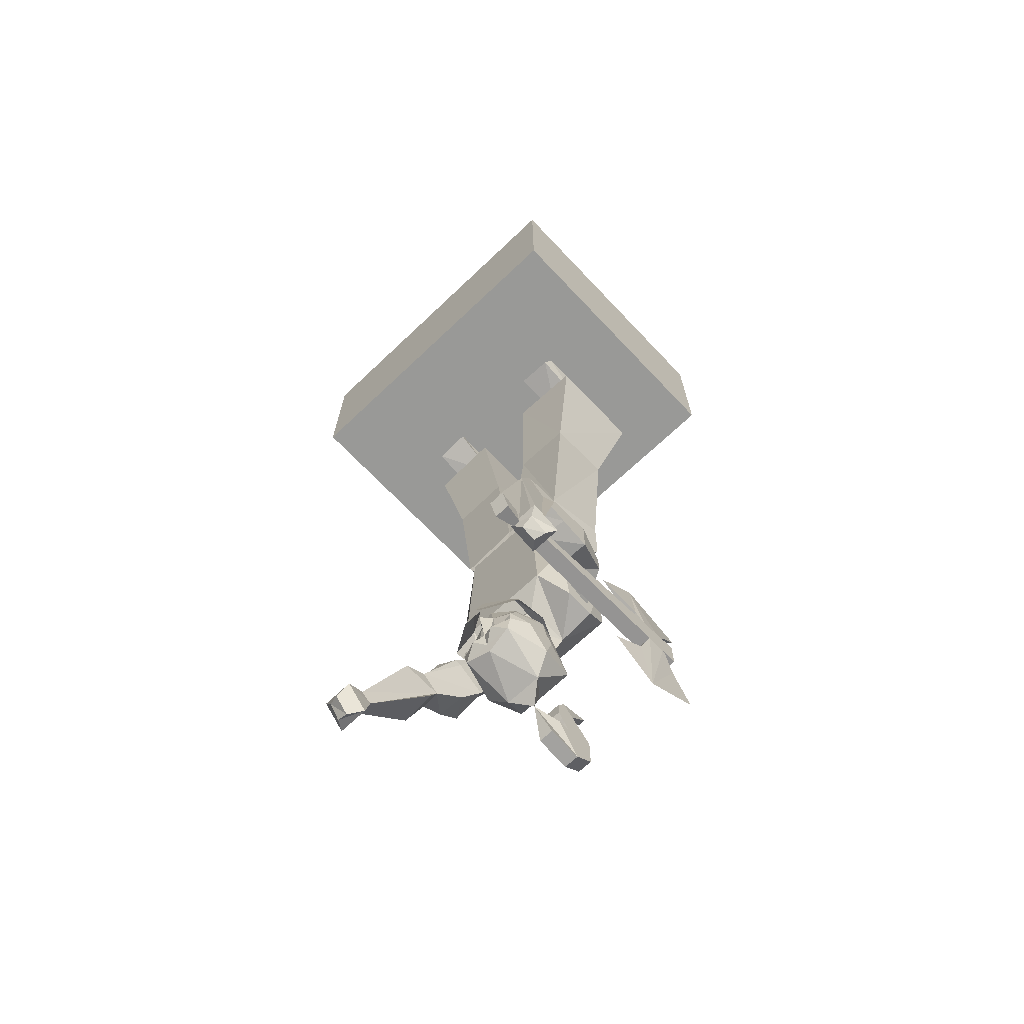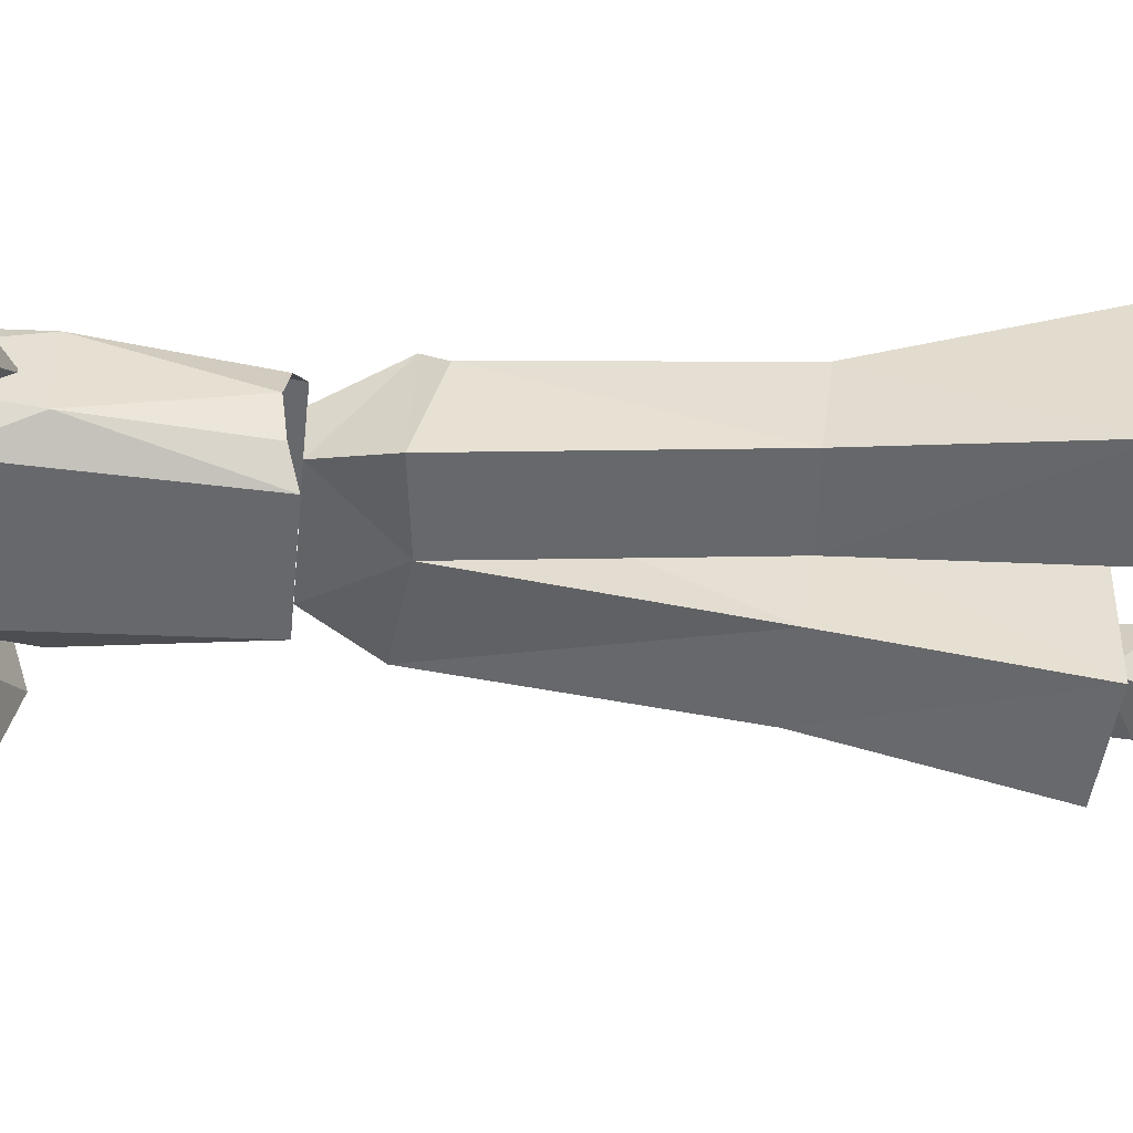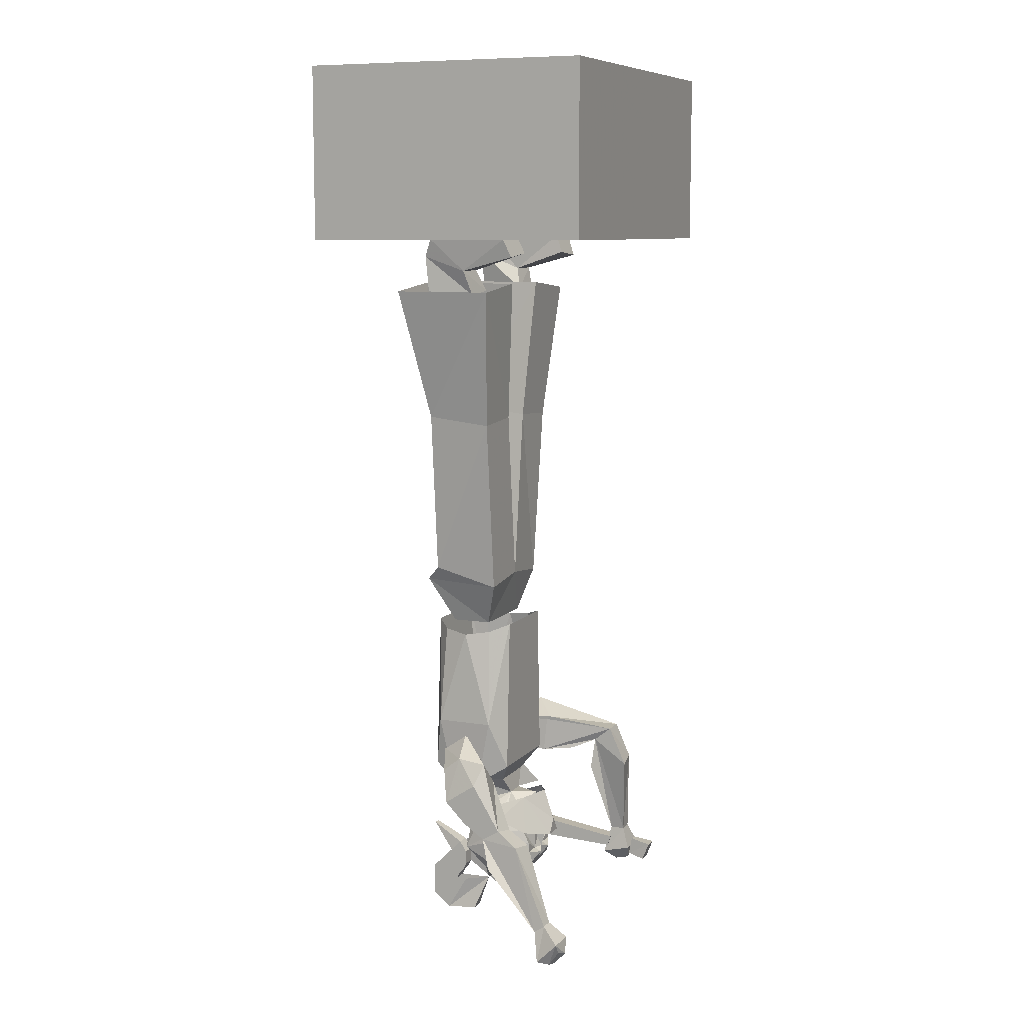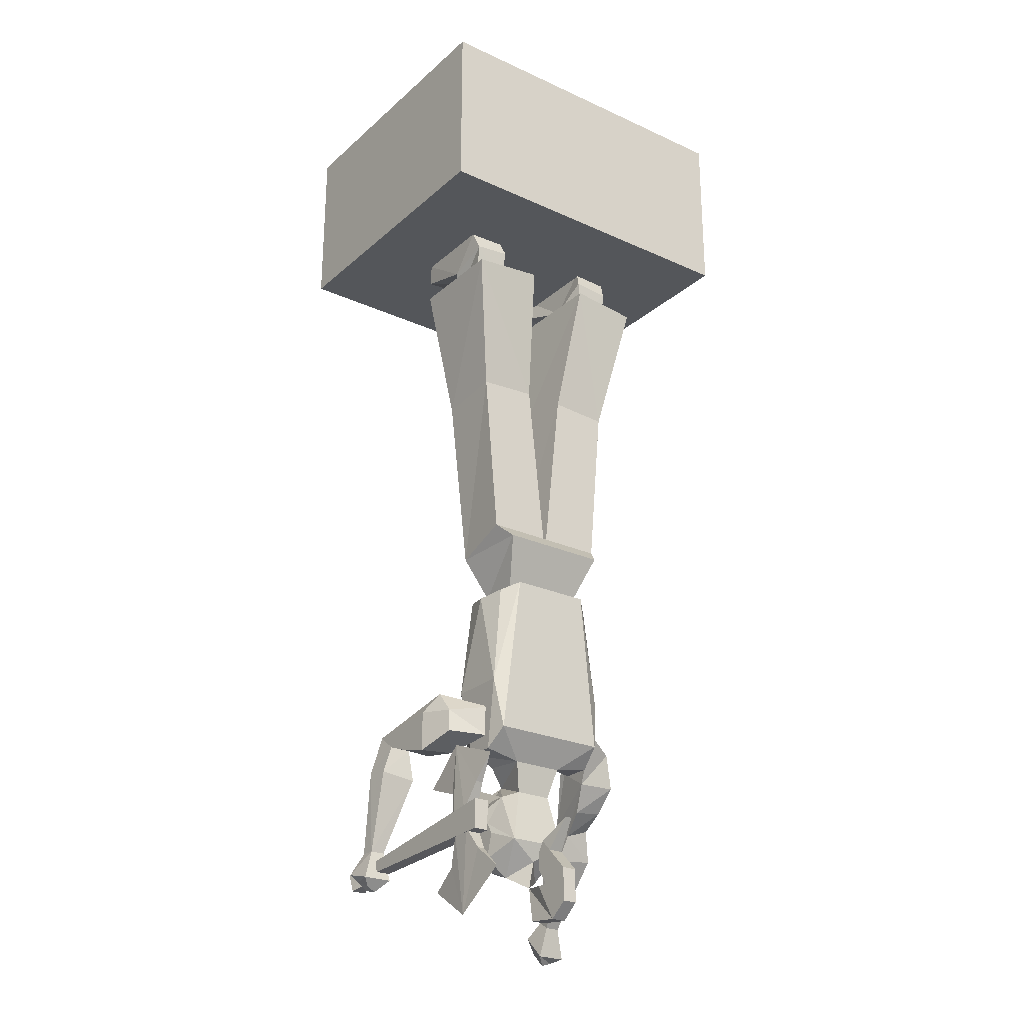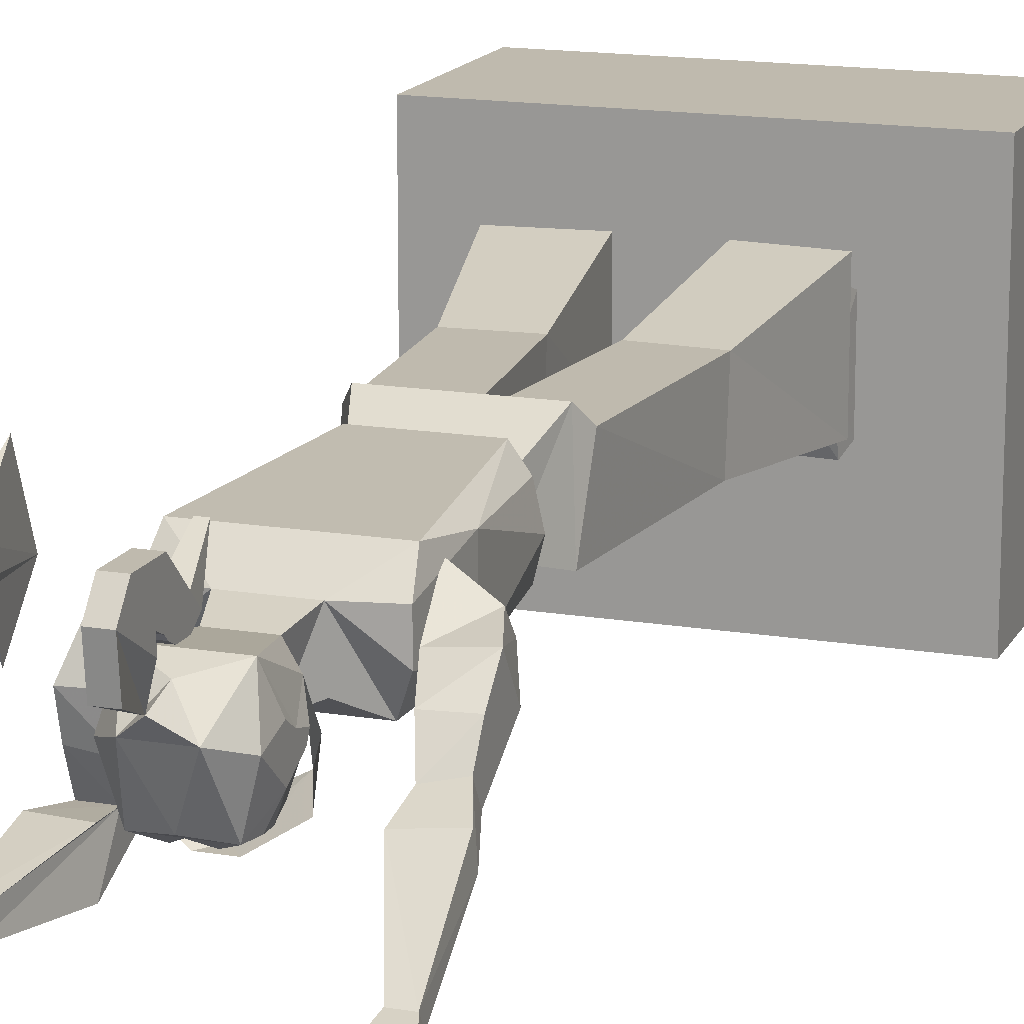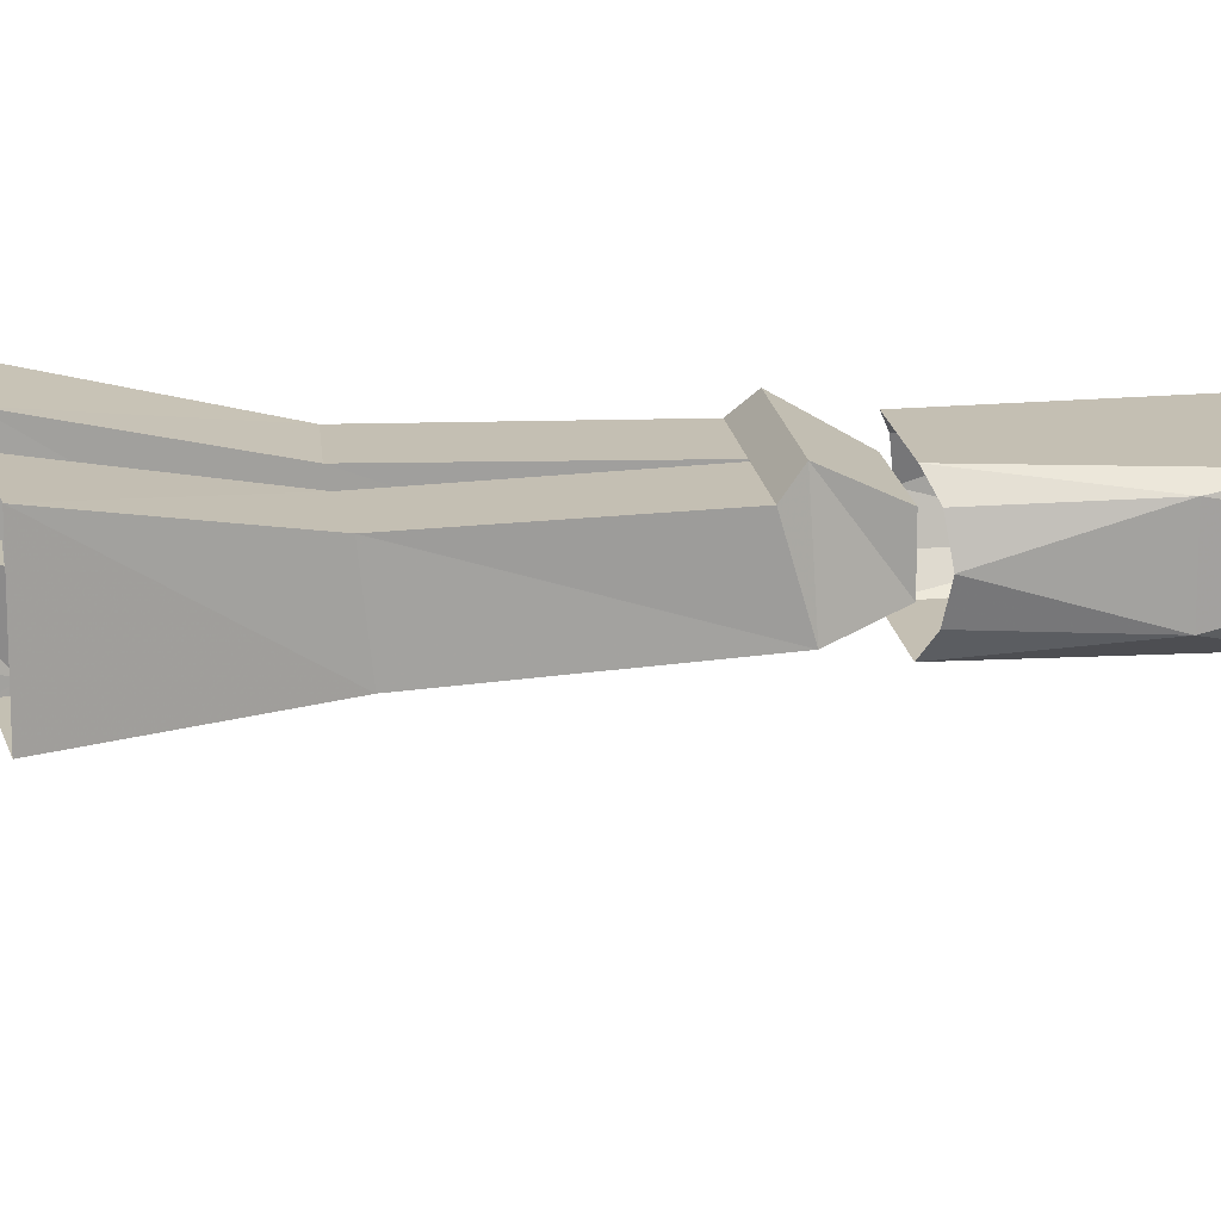
<metadata>
{"format":"obj","ext":"obj","renderer":"f3d","projection":"perspective","resolution":1024,"background":"white","views":[{"elev":-68.8,"azim":-136.5,"up":"+Y"},{"elev":-52.4,"azim":85.0,"up":"+Z"},{"elev":8.9,"azim":113.3,"up":"+Y"},{"elev":-25.3,"azim":-36.2,"up":"+Y"},{"elev":15.5,"azim":19.6,"up":"+Z"},{"elev":17.9,"azim":-98.2,"up":"+Z"}]}
</metadata>
<code>
o object/statue_of_a_warrior/1
v -48 0 48
v -48 0 -32
v -48 -48 -32
v -48 -48 48
v 48 0 48
v 48 -48 48
v 48 0 -32
v 48 -48 -32
v -24 -8 -32
v 24 -8 -32
v 24 -32 -32
v -24 -32 -32
v 23 -223 -1
v 23 -227 -7
v 23 -227 4
v 19 -215 16
v 19 -210 8
v 19 -210 6
v 29 -222 0
v 30 -226 -6
v 28 -248 -16
v 28 -250 -13
v 22 -234 1
v 32 -233 2
v 29 -225 5
v 29 -221 11
v 21 -222 11
v 29 -215 17
v 26 -206 19
v 17 -202 23
v 17 -197 16
v 26 -203 6
v 29 -209 8
v 32 -250 -13
v 32 -248 -16
v 27 -252 -21
v 27 -258 -15
v 35 -258 -15
v 26 -202 14
v 35 -252 -21
v 30 -256 -22
v 30 -260 -18
v 33 -259 -18
v 33 -255 -21
v -11 -163 11
v -11 -163 22
v -15 -150 29
v -17 -151 8
v 0 -149 7
v 11 -163 11
v 16 -151 7
v 15 -150 29
v 11 -163 22
v 0 -146 25
v -18 -146 25
v -22 -100 25
v -22 -102 7
v -6 -101 7
v -1 -146 25
v -6 -99 25
v 17 -146 25
v 5 -99 25
v 5 -101 7
v 21 -102 7
v 21 -100 25
v 9 -61 32
v 9 -61 4
v 28 -63 4
v 28 -63 32
v -9 -61 32
v -29 -63 32
v -29 -63 4
v -9 -61 4
v -17 -212 12
v -17 -212 20
v -18 -193 24
v -18 -193 8
v -13 -207 4
v -7 -214 20
v -16 -207 26
v -11 -163 27
v -15 -165 23
v -17 -166 16
v -15 -165 9
v -11 -163 4
v 0 -207 4
v -7 -213 8
v -3 -218 7
v -5 -222 18
v 5 -222 18
v 7 -214 20
v 0 -207 26
v 11 -163 27
v 16 -207 26
v 18 -193 24
v 15 -165 23
v 17 -166 16
v 18 -193 8
v 15 -165 9
v 11 -163 4
v 13 -207 4
v 17 -212 20
v 17 -212 12
v 7 -213 8
v 3 -218 7
v 0 -218 0
v -6 -221 3
v -10 -227 7
v -10 -226 9
v -8 -223 14
v -8 -236 20
v 8 -236 20
v 8 -223 14
v -28 -236 -19
v -27 -242 -21
v -35 -242 -21
v -32 -236 -19
v -30 -212 -20
v -23 -213 -21
v -23 -206 -11
v -28 -236 -15
v -27 -244 -13
v -30 -247 -16
v -30 -246 -20
v -33 -244 -20
v -35 -244 -13
v -32 -236 -15
v -29 -206 -11
v -29 -202 -16
v -23 -202 -16
v -19 -210 5
v -21 -209 -4
v -29 -209 -3
v -32 -214 -10
v -22 -215 -10
v -33 -246 -15
v -31 -242 -14
v -31 -240 34
v -31 -232 34
v -31 -239 -15
v -27 -239 -15
v -27 -232 34
v -27 -240 34
v -27 -242 -14
v -28 -245 34
v -29 -251 41
v -29 -261 26
v -27 -239 30
v -30 -245 34
v -31 -239 30
v -31 -240 25
v -30 -248 22
v -29 -253 14
v -28 -248 22
v -27 -240 25
v -29 -214 22
v -29 -220 38
v -28 -227 33
v -27 -234 29
v -27 -234 24
v -28 -228 22
v -29 -224 11
v -30 -228 22
v -31 -234 24
v -31 -234 29
v -30 -227 33
v -30 -239 -22
v -31 -240 -28
v -31 -245 -26
v -30 -244 -21
v -28 -244 -21
v -27 -245 -26
v -27 -240 -28
v -28 -239 -22
v 24 -53 25
v 24 -63 24
v 22 -64 11
v 24 -57 13
v 25 -48 23
v 14 -52 25
v 15 -63 24
v 25 -48 0
v 24 -53 -2
v 14 -52 -2
v 15 -47 0
v 15 -57 13
v 15 -47 23
v 12 -63 11
v -23 -64 11
v -25 -63 24
v -25 -53 25
v -25 -57 13
v -13 -63 11
v -16 -57 13
v -15 -52 25
v -16 -63 24
v -26 -48 23
v -26 -48 0
v -16 -47 23
v -16 -47 0
v -15 -52 -2
v -25 -53 -2
v 5 -245 12
v 0 -241 18
v 0 -248 16
v -5 -245 12
v 0 -241 0
v 7 -239 -1
v 10 -240 10
v -10 -240 10
v -7 -239 -1
v 0 -239 -1
v 3 -236 -3
v 8 -235 -1
v 10 -233 4
v 10 -230 10
v 10 -233 12
v 10 -226 9
v 10 -227 7
v 6 -221 3
v 2 -226 -1
v -2 -226 -1
v -8 -228 1
v -10 -229 6
v -10 -230 10
v -10 -233 12
v -10 -233 4
v -8 -235 -1
v -3 -236 -3
v 0 -235 -2
v 3 -235 -1
v 8 -232 -1
v 8 -228 1
v 10 -229 6
v 1 -232 -1
v 0 -227 -4
v 0 -231 -3
v -1 -232 -1
v -3 -235 -1
v -8 -232 -1
v -2 -258 20
v -2 -259 29
v -2 -249 23
v -2 -249 26
v -2 -255 34
v -2 -246 34
v -2 -247 25
v 2 -249 26
v 2 -247 25
v 2 -246 34
v 2 -255 34
v 2 -259 29
v 2 -249 23
v 2 -258 20
v -2 -242 30
v -2 -246 24
v 2 -246 24
v 2 -242 30
v -2 -240 28
v -2 -244 23
v 2 -244 23
v 2 -240 28
v 1 -232 34
v -1 -232 34
v -2 -237 25
v -2 -240 23
v 2 -240 23
v 2 -237 25
v 0 -226 -6
v 0 -217 -3
v 7 -218 1
v 3 -230 -6
v -3 -230 -6
v -7 -218 1
v 11 -228 -1
v 11 -225 8
v -11 -228 -1
v -11 -225 8
v -17 -208 19
v -17 -200 20
v -26 -201 14
v -26 -207 14
v -19 -200 4
v -19 -199 3
v -26 -195 9
v -29 -200 5
v -29 -211 5
f 1 2 3
f 1 3 4
f 1 4 5
f 5 4 6
f 5 6 7
f 7 6 8
f 7 8 2
f 2 8 3
f 3 8 4
f 4 8 6
f 9 10 11
f 9 11 12
f 13 14 15
f 13 15 16
f 13 16 17
f 13 17 18
f 13 18 19
f 13 19 20
f 13 20 14
f 14 20 21
f 14 21 15
f 15 21 22
f 15 22 23
f 15 23 24
f 15 24 25
f 15 25 26
f 15 26 27
f 15 27 16
f 16 27 28
f 16 28 29
f 16 29 30
f 16 30 31
f 16 31 17
f 17 31 18
f 18 31 32
f 18 32 19
f 19 32 33
f 19 33 25
f 19 25 20
f 20 25 34
f 20 34 35
f 20 35 21
f 21 35 36
f 21 36 22
f 22 36 37
f 22 37 38
f 22 38 34
f 22 34 23
f 23 34 24
f 24 34 25
f 39 31 30
f 39 30 29
f 39 29 28
f 39 28 33
f 39 33 32
f 39 32 31
f 27 26 28
f 28 26 25
f 28 25 33
f 35 40 36
f 36 40 41
f 36 41 37
f 37 41 42
f 37 42 43
f 37 43 38
f 38 43 40
f 38 40 35
f 38 35 34
f 40 44 41
f 41 44 42
f 42 44 43
f 43 44 40
f 45 46 47
f 45 47 48
f 45 48 49
f 45 49 50
f 50 49 51
f 50 51 52
f 50 52 53
f 53 52 46
f 46 52 47
f 47 52 54
f 47 54 55
f 47 55 48
f 48 55 56
f 48 56 57
f 48 57 58
f 48 58 49
f 49 58 59
f 59 58 60
f 59 60 56
f 59 56 55
f 51 61 52
f 52 61 54
f 54 61 62
f 54 62 49
f 49 62 63
f 49 63 64
f 49 64 51
f 51 64 61
f 61 64 65
f 61 65 62
f 62 65 66
f 62 66 63
f 63 66 67
f 63 67 68
f 63 68 64
f 64 68 65
f 65 68 69
f 65 69 66
f 60 70 71
f 60 71 56
f 56 71 57
f 57 71 72
f 57 72 73
f 57 73 58
f 58 73 60
f 60 73 70
f 74 75 76
f 74 76 77
f 74 77 78
f 74 78 79
f 74 79 75
f 75 79 80
f 75 80 76
f 76 80 81
f 76 81 82
f 76 82 83
f 76 83 77
f 77 83 84
f 77 84 85
f 77 85 78
f 78 85 86
f 78 86 87
f 78 87 79
f 79 87 88
f 79 88 89
f 79 89 90
f 79 90 91
f 79 91 92
f 79 92 80
f 80 92 81
f 81 92 93
f 93 92 94
f 93 94 95
f 93 95 96
f 96 95 97
f 97 95 98
f 97 98 99
f 99 98 100
f 100 98 101
f 100 101 86
f 100 86 85
f 98 95 102
f 98 102 103
f 98 103 101
f 101 103 91
f 101 91 104
f 101 104 86
f 86 104 87
f 87 104 105
f 87 105 88
f 88 105 106
f 88 106 107
f 88 107 108
f 88 108 109
f 88 109 110
f 88 110 89
f 89 110 111
f 89 111 112
f 89 112 90
f 90 112 113
f 90 113 105
f 90 105 91
f 91 105 104
f 102 91 103
f 91 102 94
f 91 94 92
f 95 94 102
f 114 115 116
f 114 116 117
f 114 117 118
f 114 118 119
f 114 119 120
f 114 120 121
f 114 121 122
f 114 122 115
f 115 122 123
f 115 123 124
f 115 124 125
f 115 125 116
f 116 125 126
f 116 126 127
f 116 127 117
f 117 127 118
f 118 127 128
f 118 128 129
f 118 129 130
f 118 130 119
f 119 130 120
f 120 130 131
f 120 131 132
f 120 132 133
f 120 133 128
f 120 128 134
f 120 134 135
f 120 135 121
f 121 135 127
f 121 127 122
f 122 127 126
f 122 126 123
f 123 126 136
f 123 136 124
f 124 136 125
f 125 136 126
f 137 138 139
f 137 139 140
f 140 139 141
f 141 139 142
f 141 142 143
f 141 143 144
f 144 143 138
f 144 138 137
f 140 137 144
f 140 144 141
f 139 138 143
f 139 143 142
f 145 146 147
f 145 147 148
f 145 148 149
f 145 149 146
f 146 149 147
f 147 149 150
f 147 150 151
f 147 151 152
f 147 152 153
f 147 153 154
f 147 154 155
f 147 155 148
f 149 148 150
f 151 155 154
f 151 154 152
f 152 154 153
f 156 157 158
f 156 158 159
f 156 159 160
f 156 160 161
f 156 161 162
f 156 162 163
f 156 163 164
f 156 164 165
f 156 165 166
f 156 166 157
f 157 166 158
f 158 166 159
f 159 166 165
f 163 161 160
f 163 160 164
f 162 161 163
f 167 168 169
f 167 169 170
f 170 169 171
f 171 169 172
f 171 172 173
f 171 173 174
f 174 173 168
f 174 168 167
f 170 167 174
f 170 174 171
f 169 168 173
f 169 173 172
f 175 176 177
f 175 177 178
f 175 178 179
f 175 179 180
f 175 180 181
f 175 181 176
f 178 182 179
f 182 178 183
f 182 183 184
f 182 184 185
f 185 184 186
f 185 186 187
f 187 186 180
f 187 180 179
f 183 178 186
f 183 186 184
f 188 181 181
f 188 181 188
f 188 181 180
f 188 180 186
f 188 186 178
f 188 178 177
f 177 176 176
f 177 176 177
f 189 190 191
f 189 191 192
f 189 192 193
f 193 192 194
f 193 194 195
f 193 195 196
f 193 196 196
f 193 196 193
f 197 198 192
f 197 192 191
f 197 191 195
f 197 195 199
f 199 195 194
f 199 194 200
f 200 194 201
f 200 201 198
f 198 201 202
f 198 202 192
f 192 202 194
f 194 202 201
f 189 190 190
f 189 190 189
f 191 190 196
f 191 196 195
f 203 204 205
f 203 205 206
f 203 206 207
f 203 207 208
f 203 208 209
f 203 209 112
f 203 112 204
f 203 204 206
f 206 204 111
f 206 111 210
f 206 210 211
f 206 211 207
f 207 211 212
f 207 212 208
f 208 212 213
f 208 213 214
f 208 214 215
f 208 215 209
f 209 215 216
f 209 216 217
f 209 217 112
f 112 217 216
f 112 216 113
f 113 216 218
f 113 218 105
f 105 218 219
f 105 219 220
f 105 220 106
f 106 220 221
f 106 221 222
f 106 222 107
f 107 222 223
f 107 223 224
f 107 224 108
f 108 224 109
f 109 224 225
f 109 225 110
f 110 225 111
f 111 225 226
f 111 226 210
f 210 226 225
f 210 225 227
f 210 227 211
f 211 227 228
f 211 228 229
f 211 229 212
f 212 229 230
f 212 230 213
f 213 230 231
f 213 231 214
f 214 231 232
f 214 232 215
f 215 232 233
f 215 233 234
f 215 234 216
f 216 234 218
f 218 234 219
f 219 234 220
f 220 234 233
f 220 233 221
f 221 233 231
f 221 231 235
f 221 235 236
f 236 235 237
f 236 237 238
f 236 238 222
f 222 238 239
f 222 239 223
f 223 239 240
f 223 240 227
f 223 227 224
f 224 227 225
f 204 206 205
f 205 205 241
f 205 241 242
f 205 242 243
f 243 242 244
f 244 242 245
f 244 245 246
f 244 246 247
f 244 247 248
f 248 247 249
f 248 249 250
f 248 250 251
f 248 251 252
f 248 252 253
f 253 252 205
f 205 252 254
f 205 254 205
f 205 205 241
f 241 205 254
f 241 254 252
f 241 252 242
f 242 252 251
f 242 251 245
f 245 251 250
f 245 250 246
f 246 250 255
f 246 255 247
f 247 255 256
f 247 256 249
f 249 256 257
f 249 257 258
f 249 258 250
f 250 258 255
f 255 258 259
f 255 259 256
f 256 259 260
f 256 260 257
f 257 260 261
f 257 261 262
f 257 262 258
f 258 262 259
f 259 262 263
f 259 263 264
f 259 264 265
f 259 265 266
f 259 266 260
f 260 266 261
f 261 266 267
f 261 267 262
f 262 267 268
f 262 268 263
f 263 268 264
f 264 268 265
f 265 268 267
f 265 267 266
f 204 112 111
f 227 240 228
f 228 240 239
f 228 239 229
f 229 239 230
f 230 239 238
f 230 238 237
f 230 237 235
f 230 235 231
f 269 270 271
f 269 271 272
f 269 272 273
f 269 273 274
f 269 274 270
f 275 272 271
f 275 271 276
f 276 271 113
f 274 273 277
f 274 277 278
f 274 278 110
f 233 232 231
f 279 280 281
f 279 281 282
f 279 282 131
f 279 131 280
f 280 131 283
f 280 283 284
f 280 284 285
f 280 285 281
f 281 285 286
f 281 286 287
f 281 287 282
f 282 287 131
f 131 287 132
f 132 287 133
f 133 287 128
f 128 287 286
f 128 286 129
f 129 286 285
f 129 285 284
f 129 284 130
f 130 284 283
f 130 283 131
f 134 127 135
f 127 134 128

</code>
